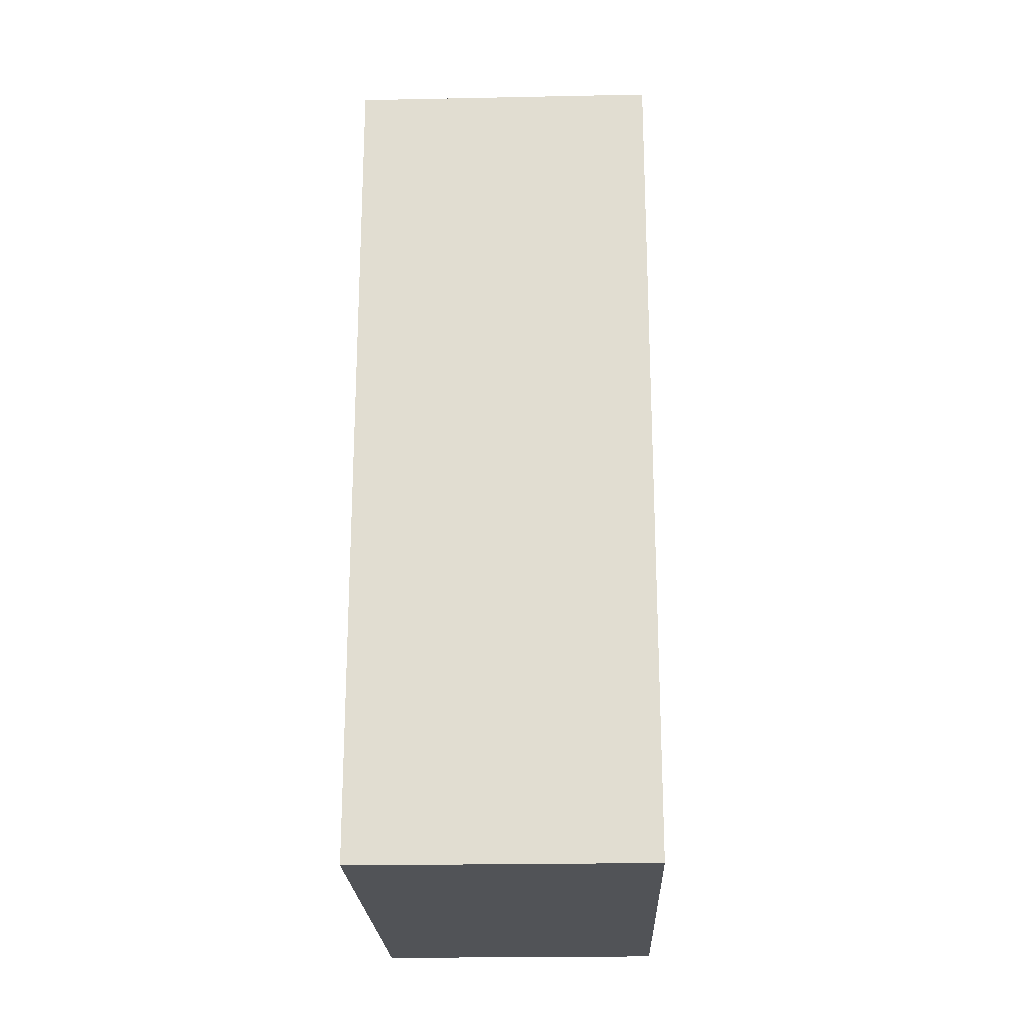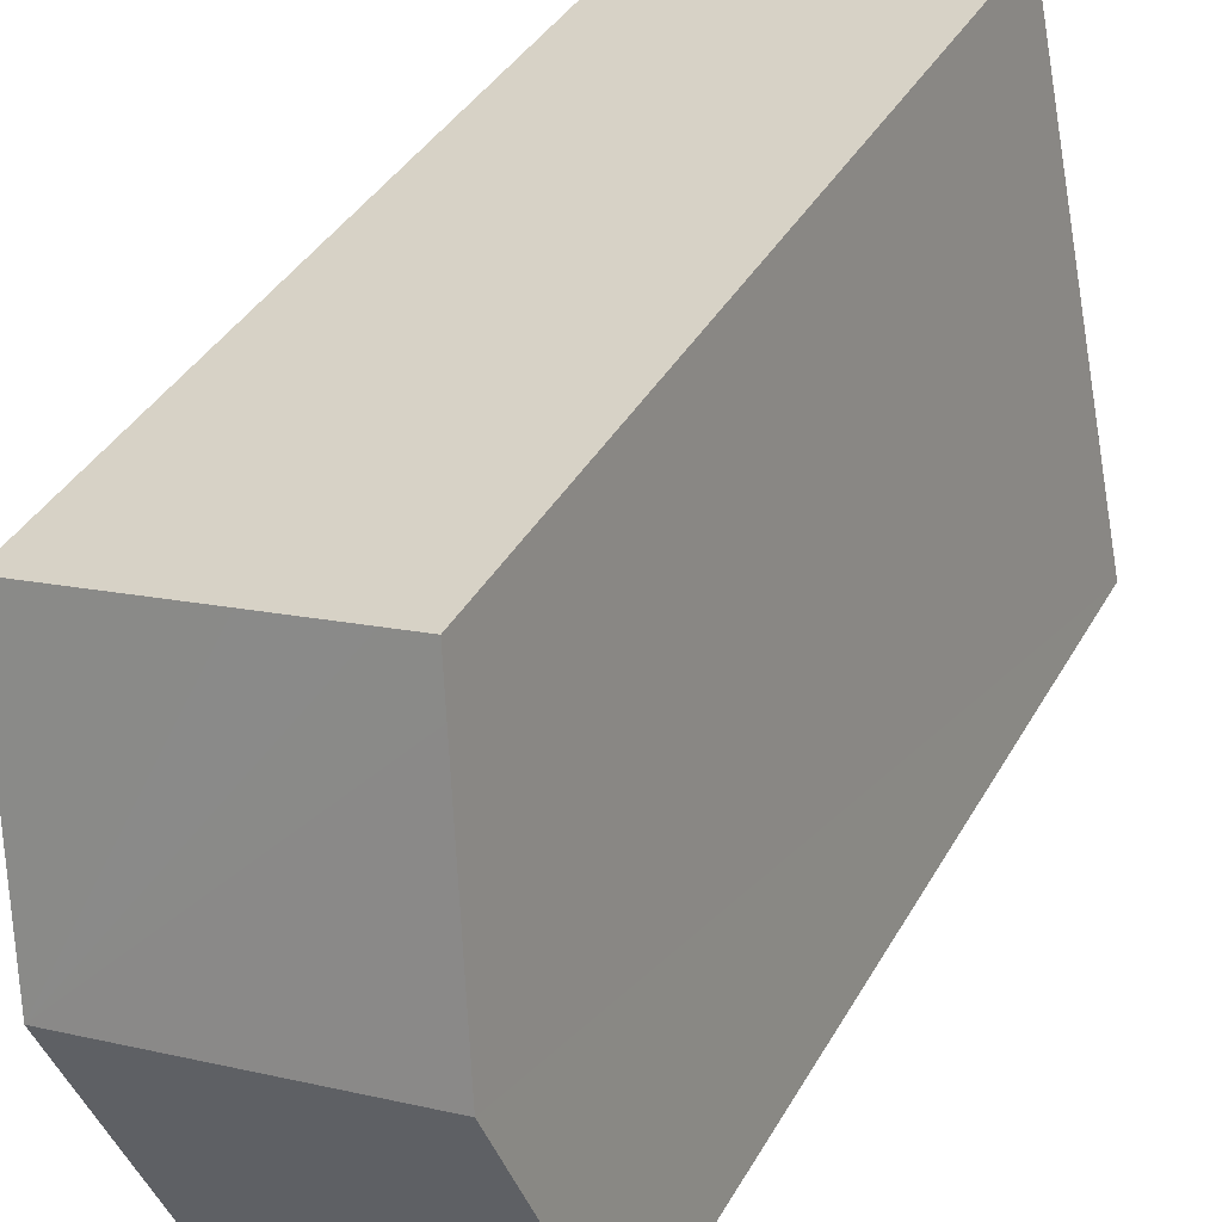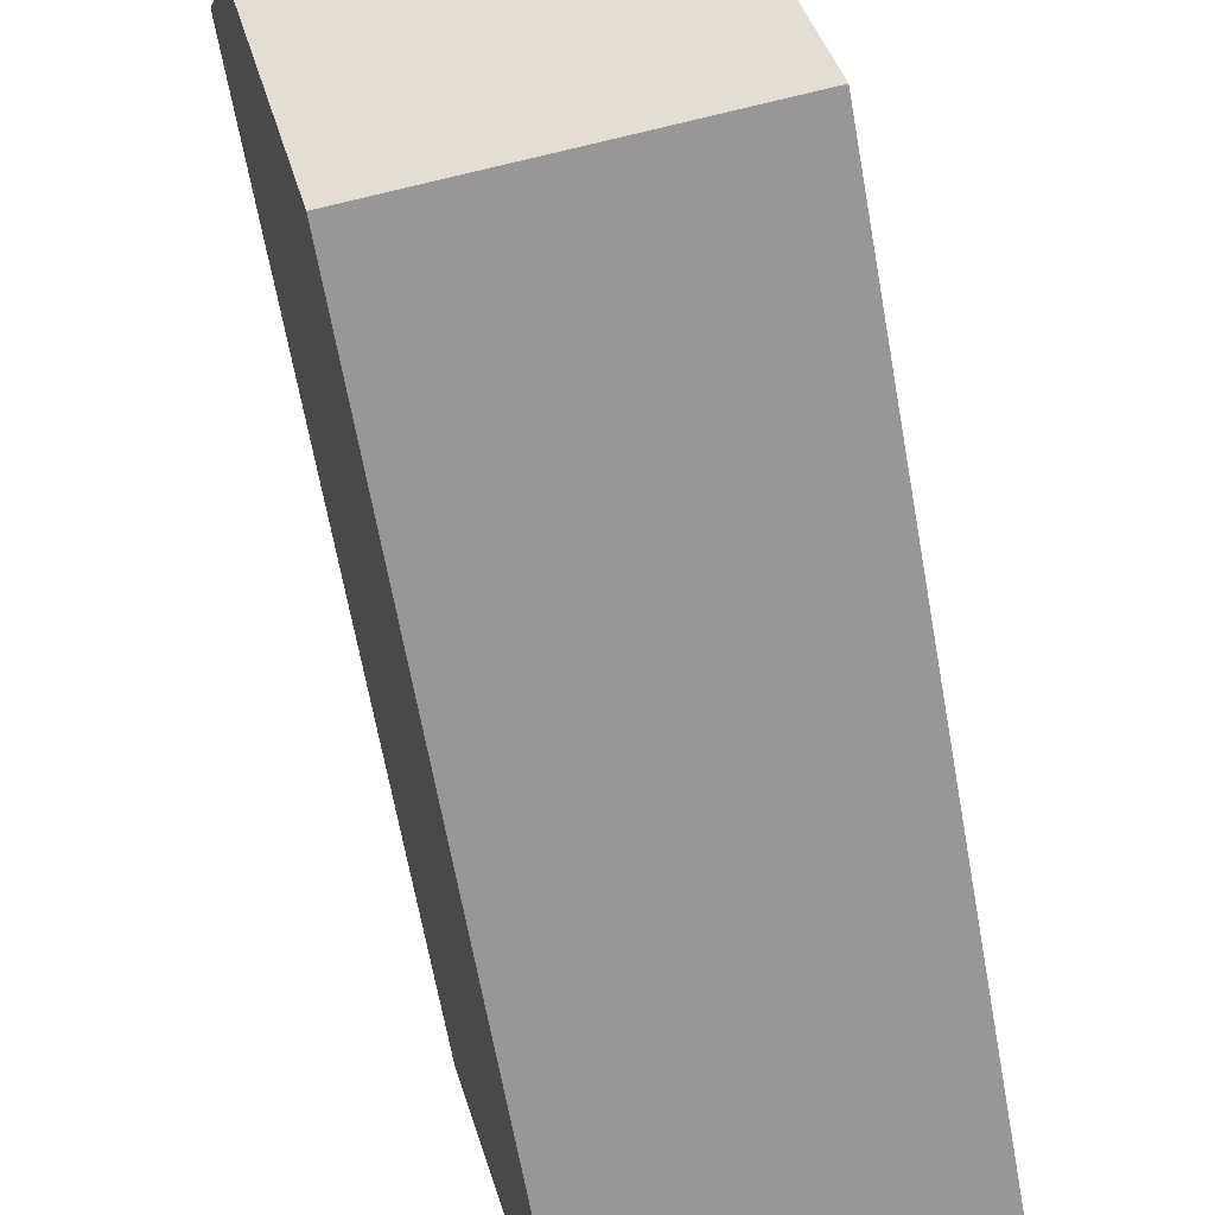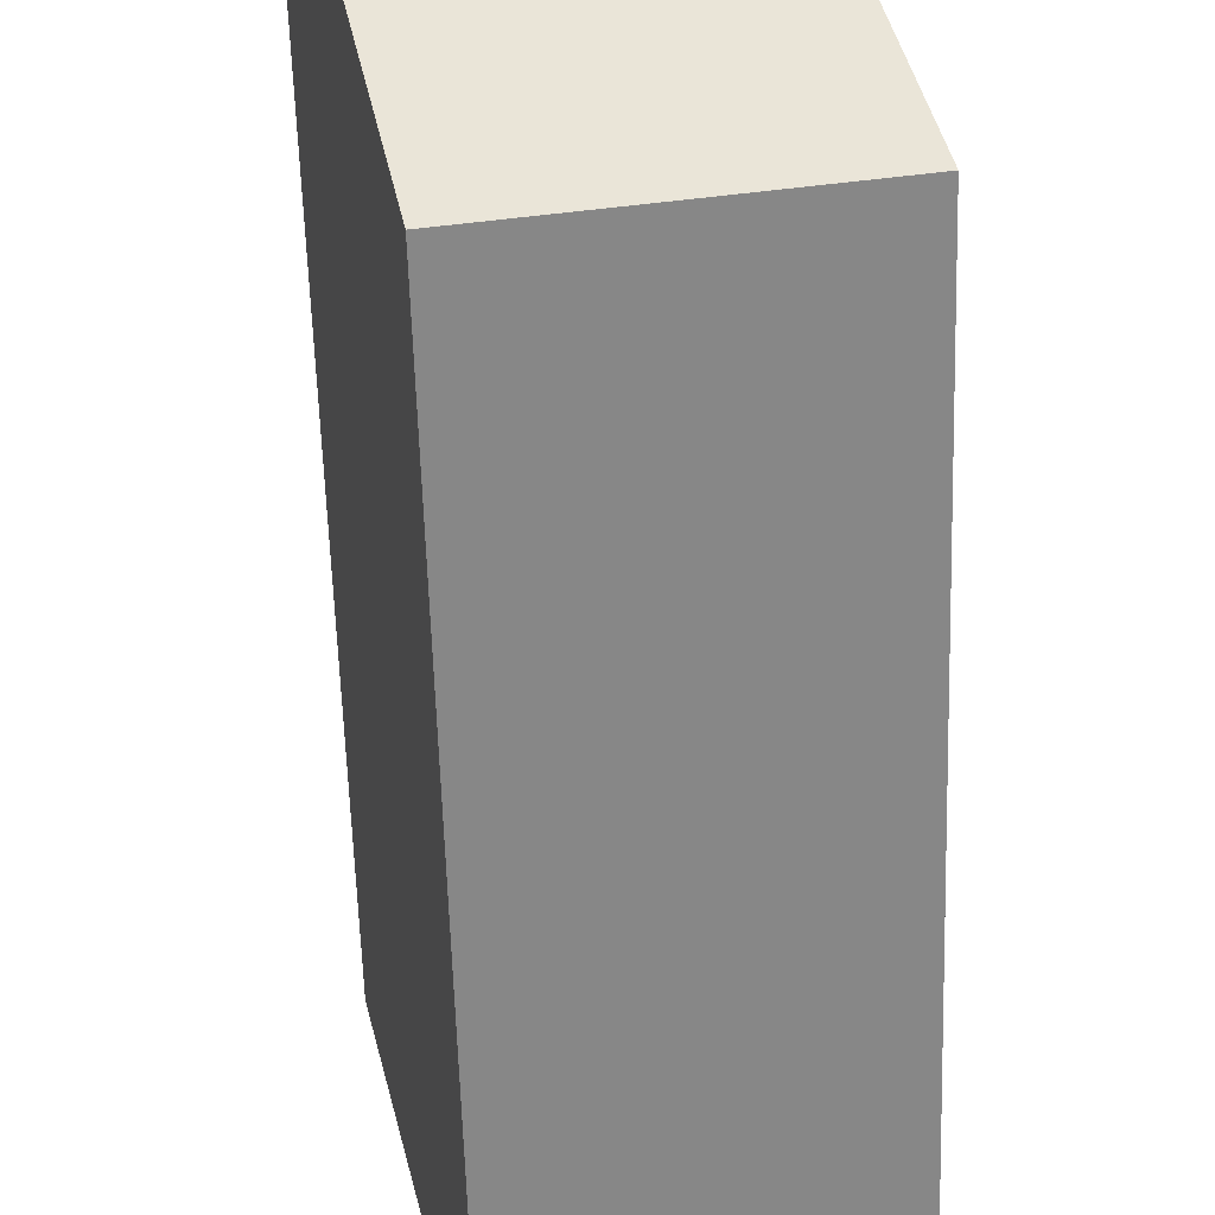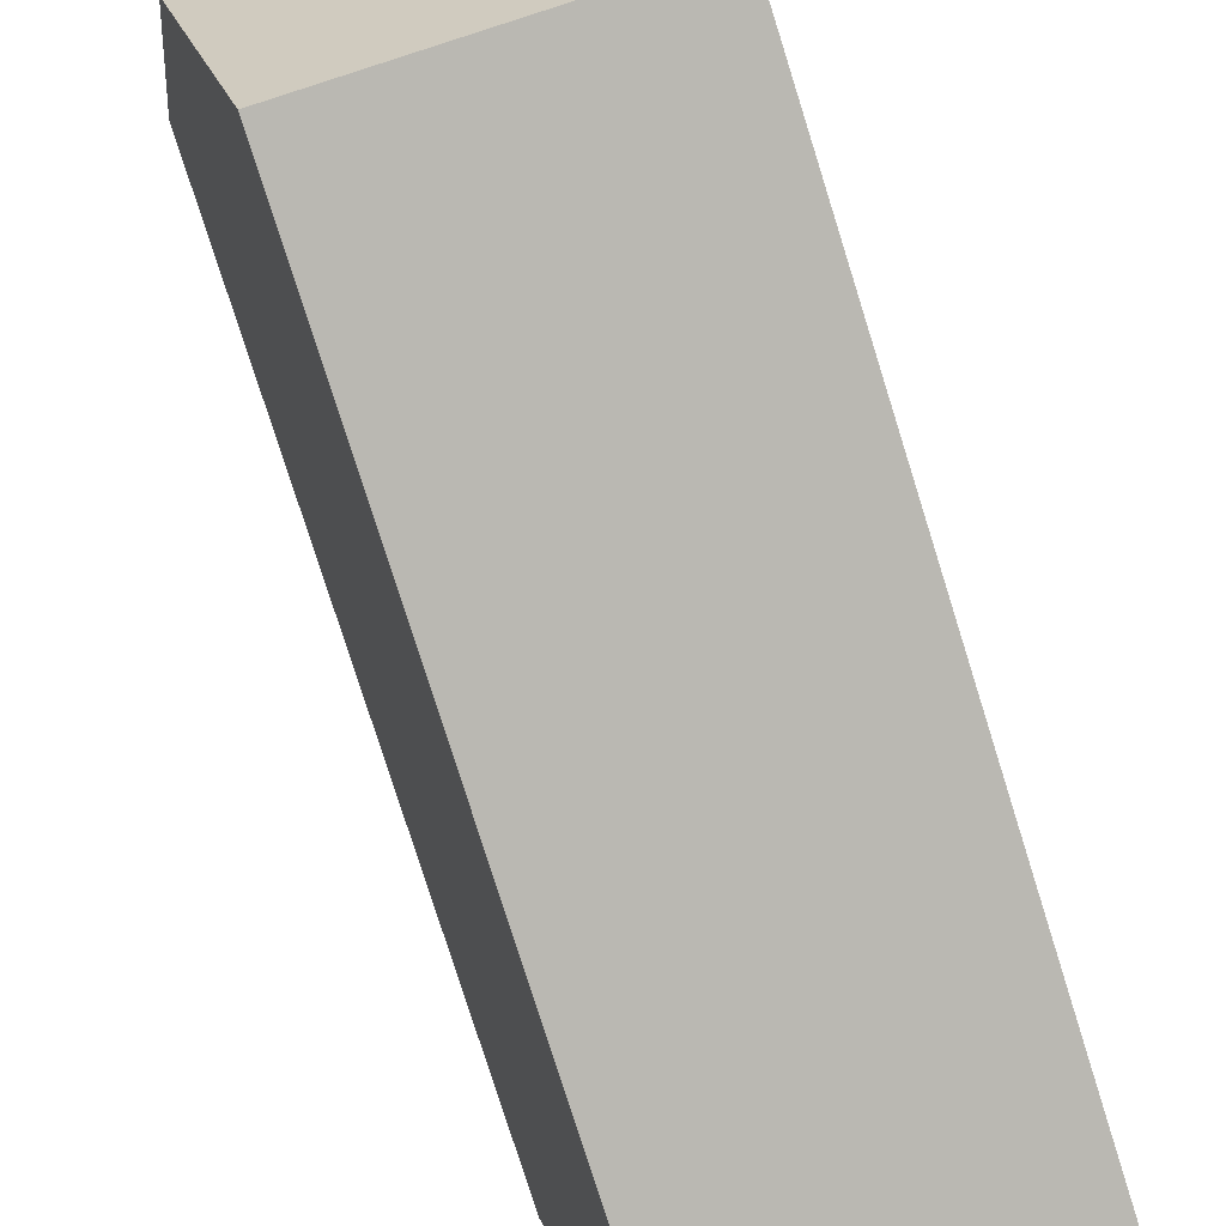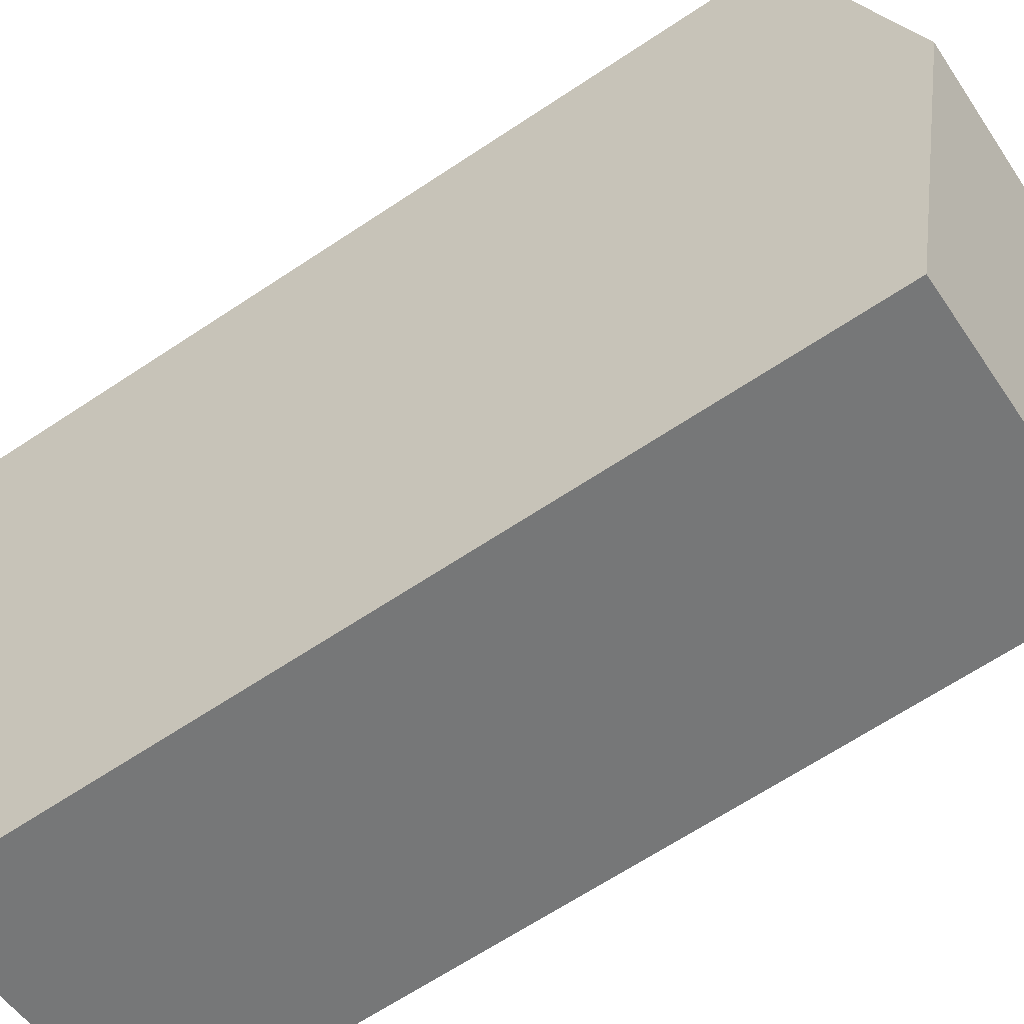
<metadata>
{"format":"obj","ext":"obj","renderer":"f3d","projection":"perspective","resolution":1024,"background":"white","views":[{"elev":-22.1,"azim":14.0,"up":"+Y"},{"elev":38.2,"azim":-153.5,"up":"+Z"},{"elev":-65.9,"azim":-169.8,"up":"+Z"},{"elev":-61.8,"azim":-178.2,"up":"+Z"},{"elev":-78.9,"azim":-162.5,"up":"+Z"},{"elev":-66.7,"azim":123.6,"up":"+Z"}]}
</metadata>
<code>
v  1.591 27.01 7.514
v  4.118 24.75 -0.872
v  0 24.75 1.516e-15
v  8.708 24.75 -1.843
v  10.29 27.01 5.673
v  2.902 25.15 13.71
v  3.181 24.75 15.03
v  4.262 24.75 14.8
v  6.864 24.75 14.25
v  11.88 24.75 13.19
v  3.181 -9.203e-16 15.03
v  4.262 -9.062e-16 14.8
v  11.88 -8.076e-16 13.19
v  6.864 -8.726e-16 14.25
v  10.29 -3.474e-16 5.673
v  8.708 1.129e-16 -1.843
v  0 0 0
v  4.118 5.339e-17 -0.872
v  1.591 -4.601e-16 7.514
v  2.902 -8.396e-16 13.71
g defaultobject
f 1 2 3
f 2 1 4
f 4 1 5
f 6 5 1
f 5 6 7
f 5 7 8
f 5 8 9
f 5 9 10
f 11 8 7
f 8 11 9
f 9 11 10
f 10 11 12
f 10 12 13
f 13 12 14
f 13 5 10
f 5 13 4
f 4 13 15
f 4 15 16
f 16 2 4
f 2 16 3
f 3 16 17
f 17 16 18
f 17 1 3
f 1 17 6
f 6 17 7
f 7 17 19
f 7 19 20
f 7 20 11
f 15 18 16
f 18 15 17
f 17 15 13
f 17 13 19
f 19 13 14
f 19 14 20
f 20 14 12
f 20 12 11

</code>
